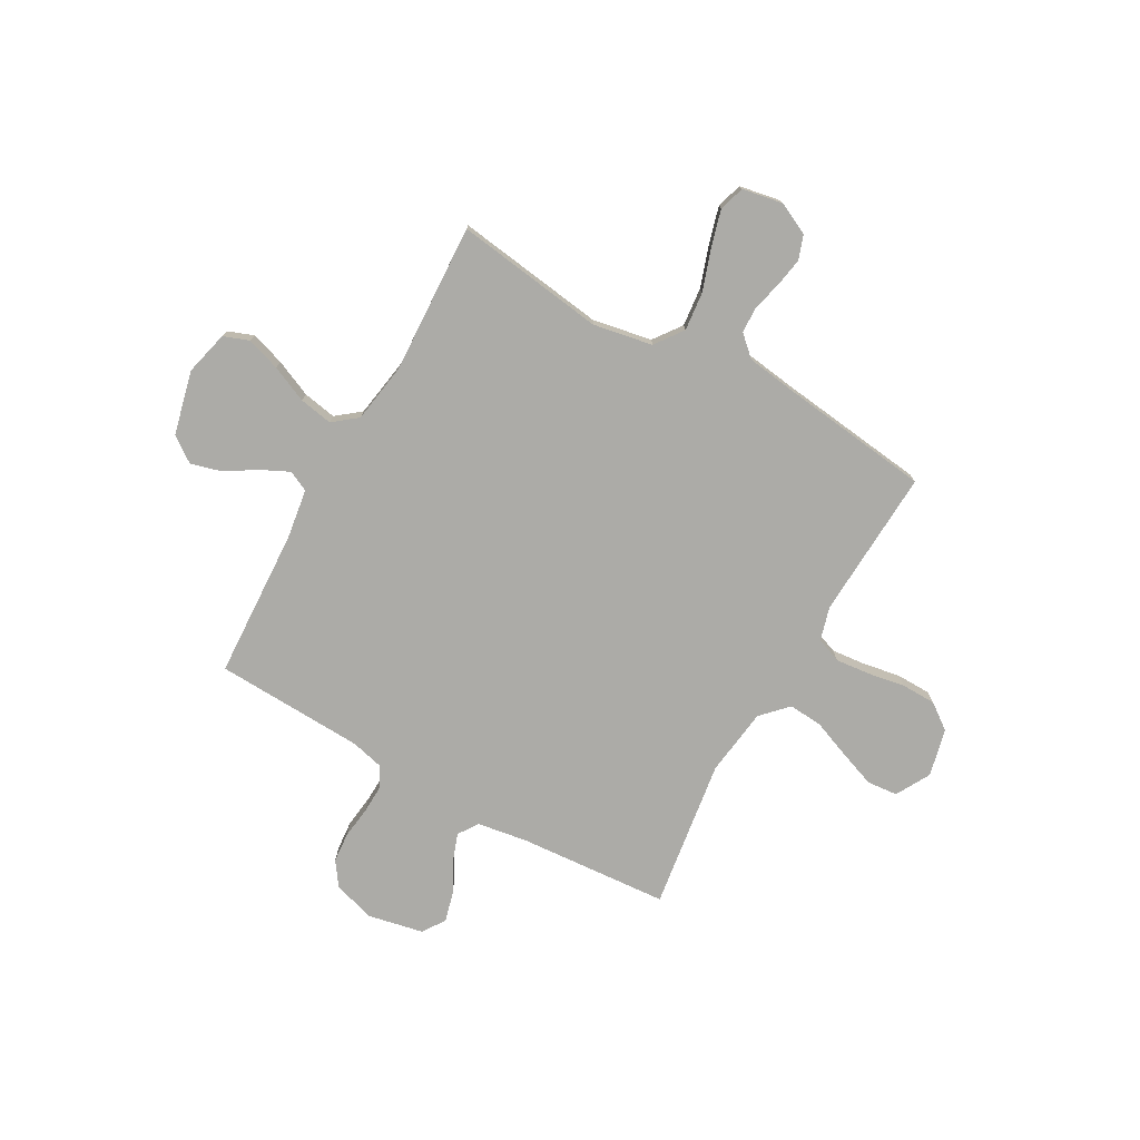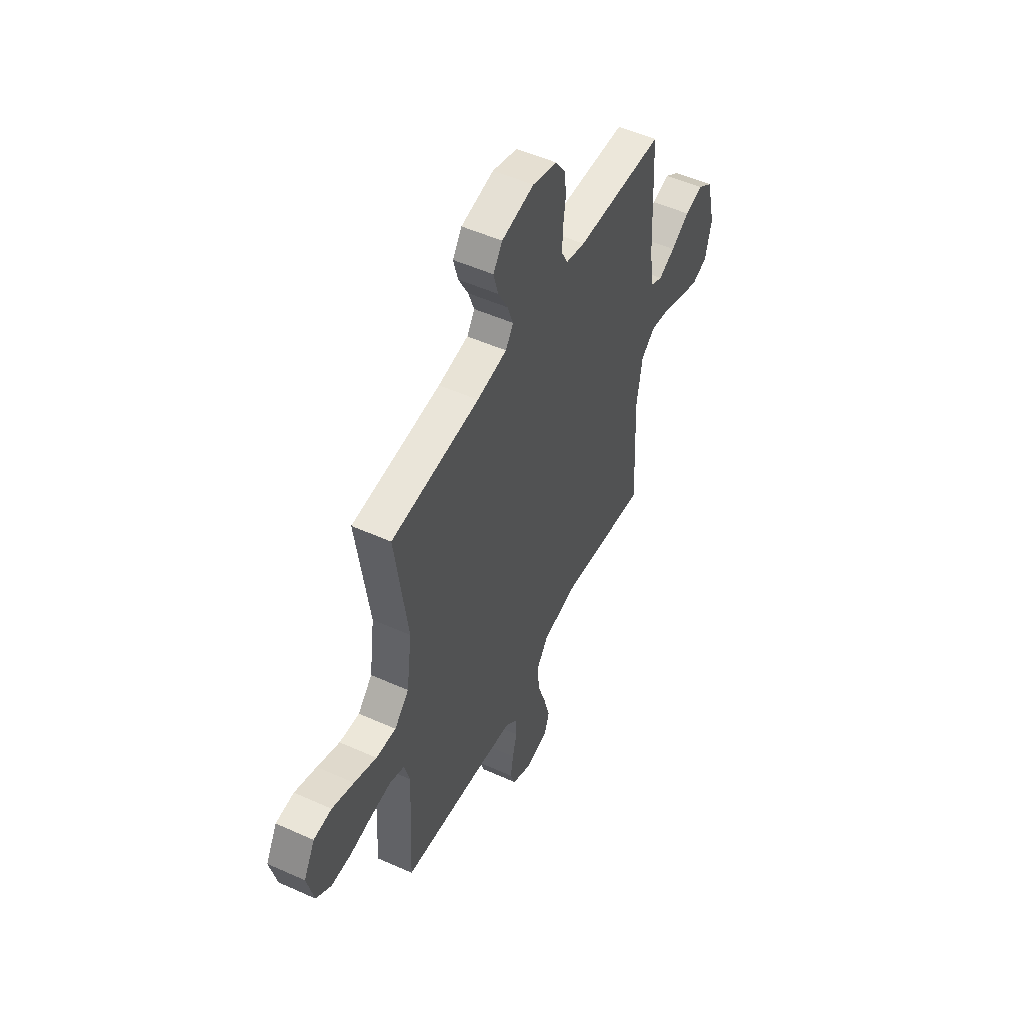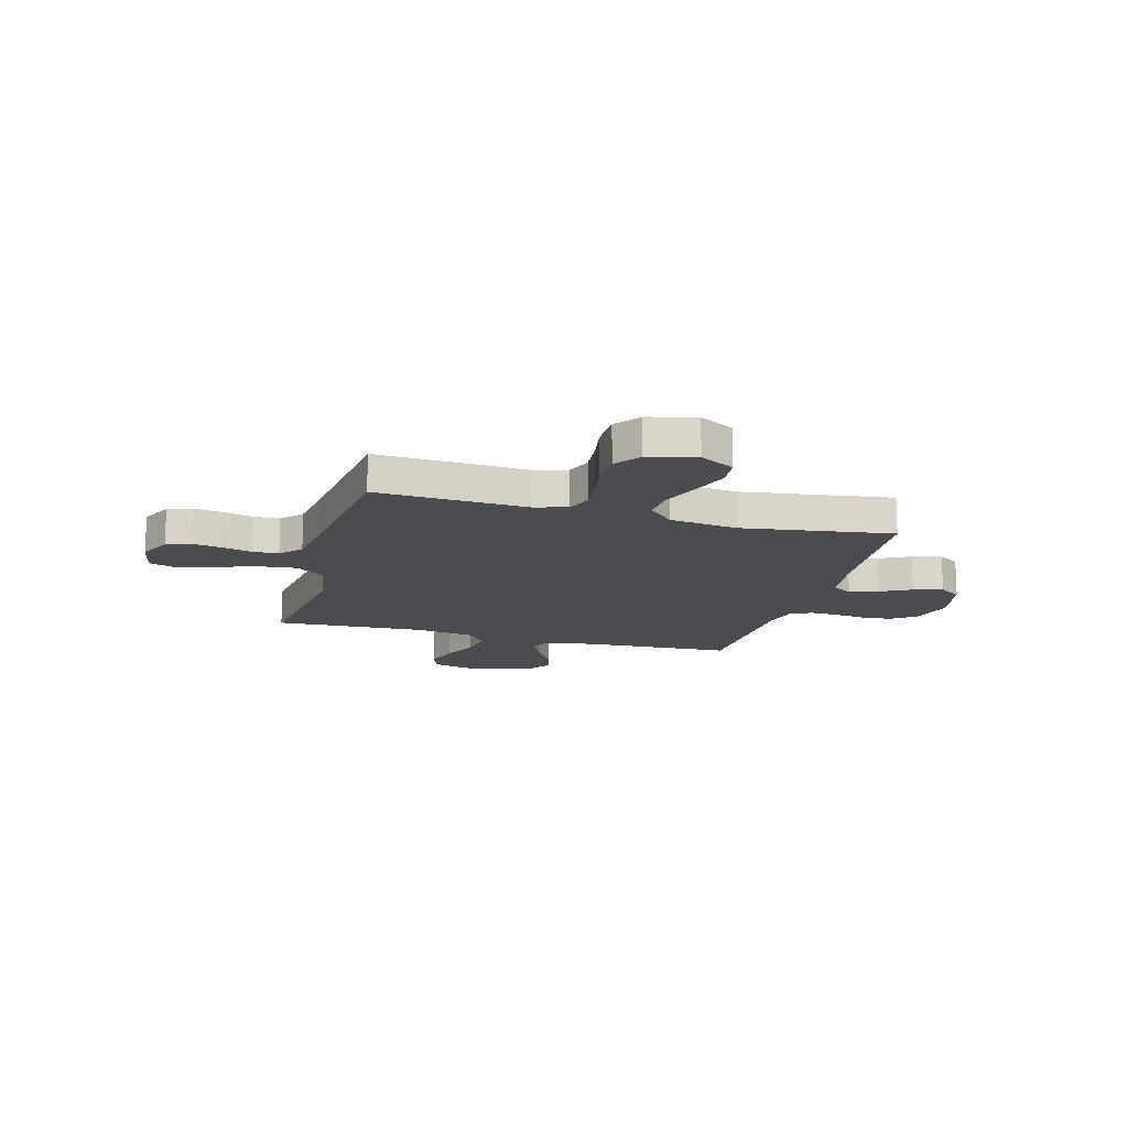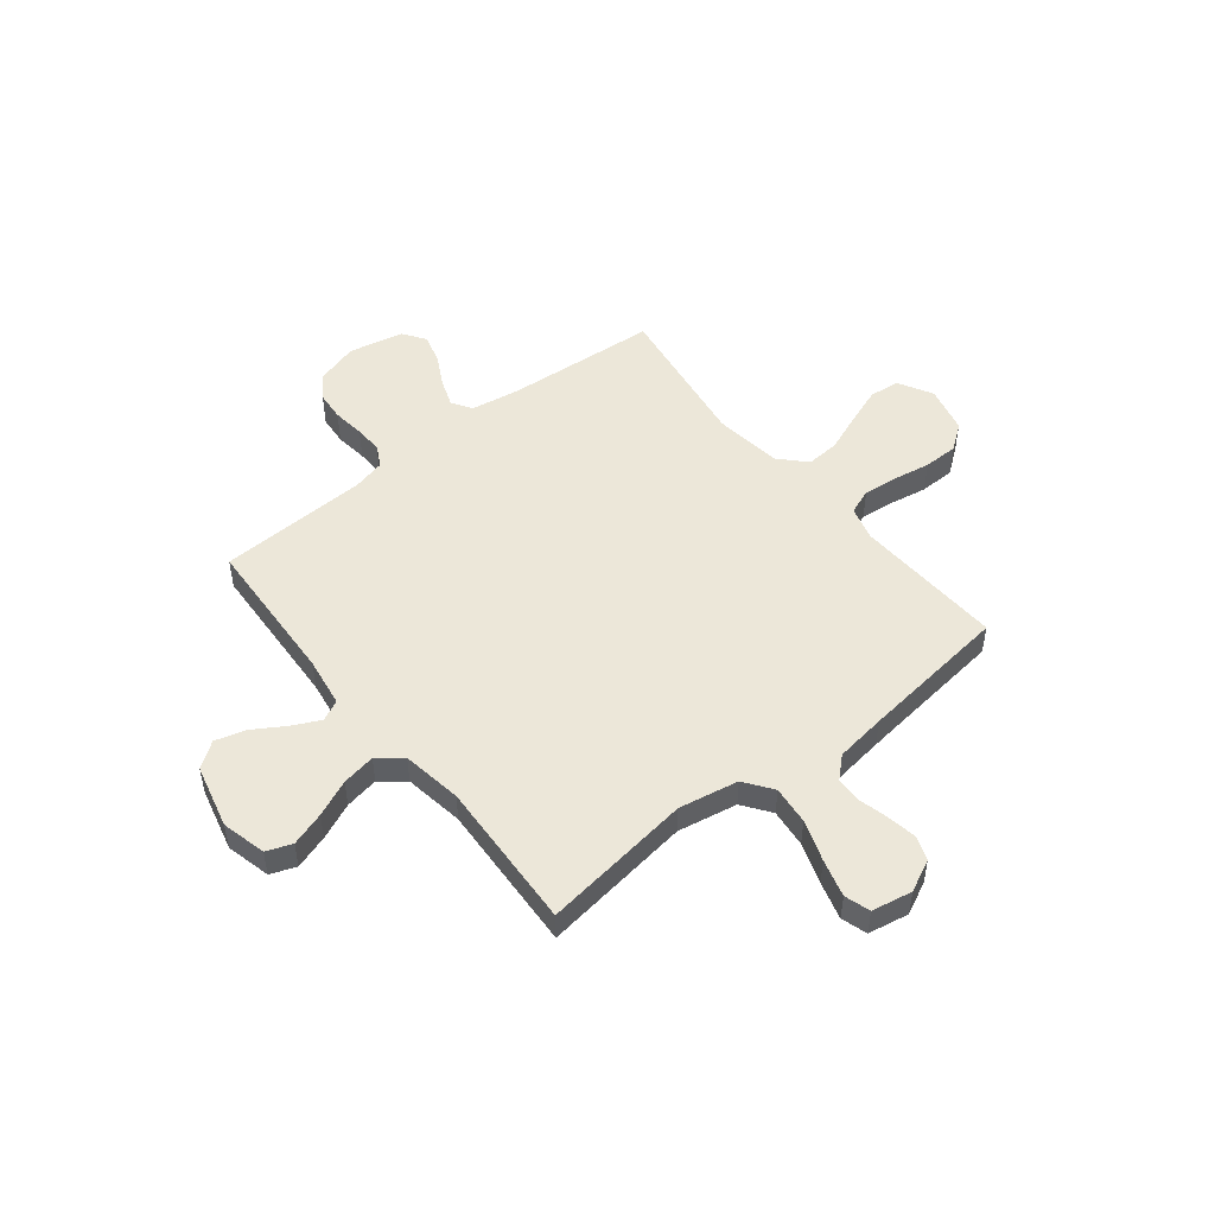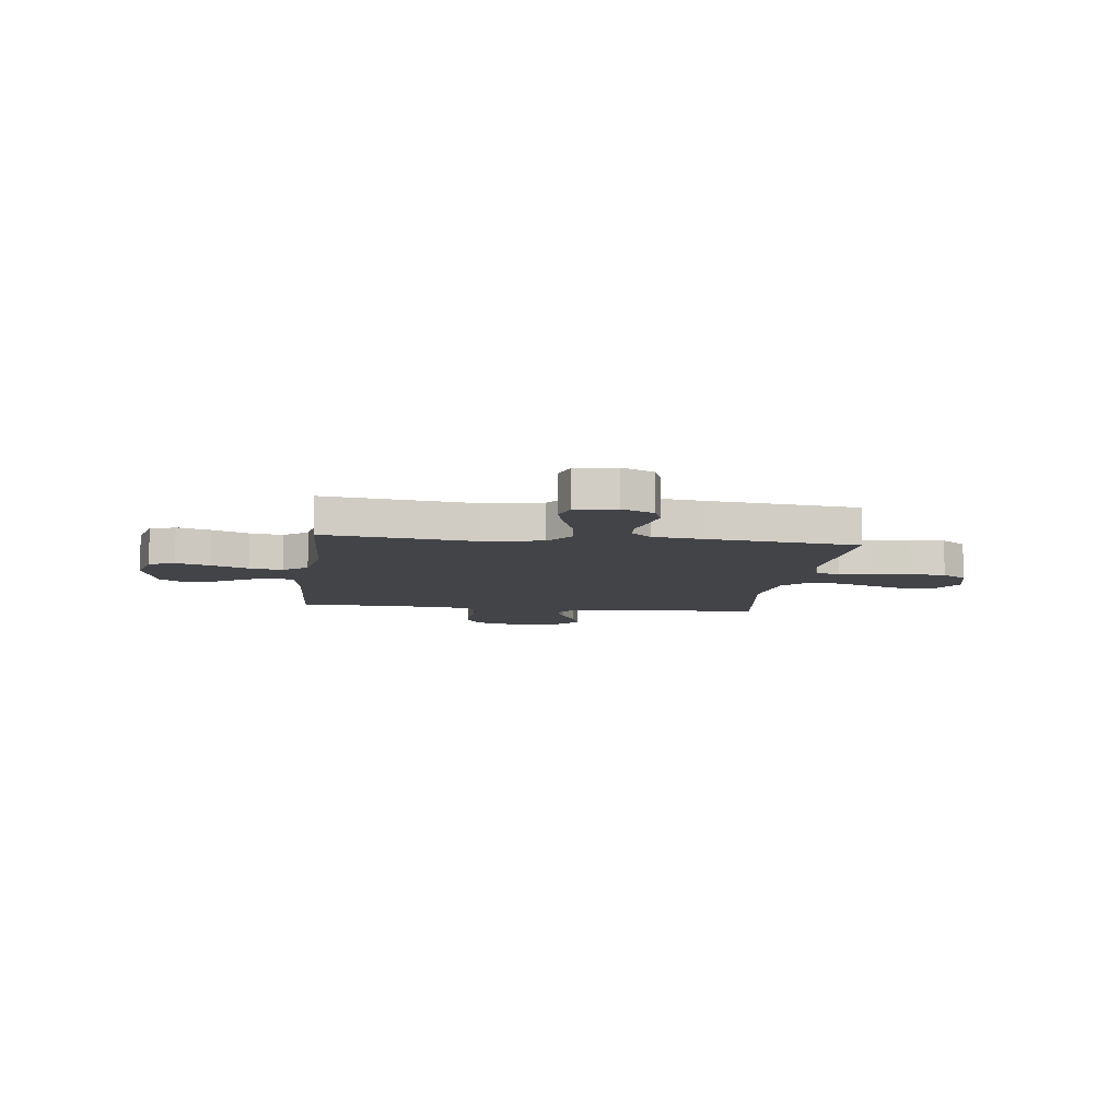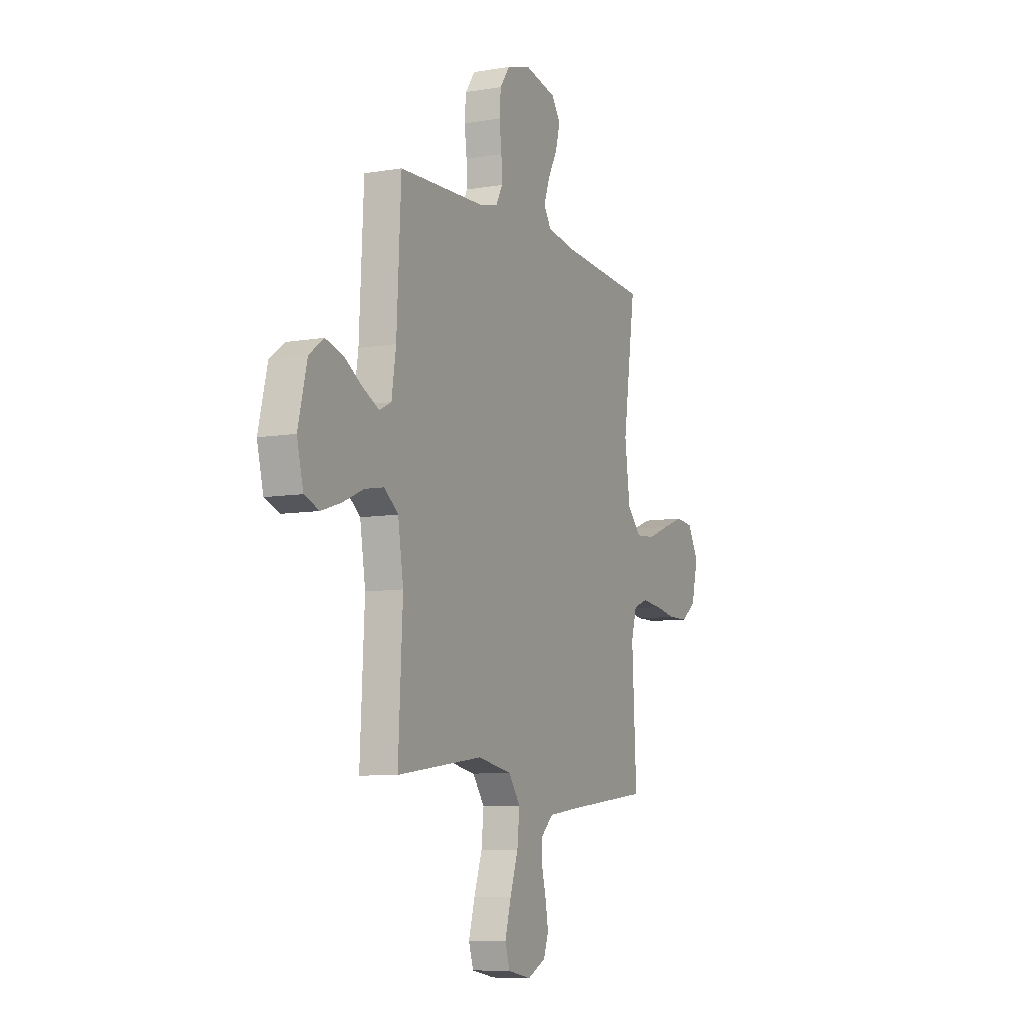
<metadata>
{"format":"obj","ext":"obj","renderer":"f3d","projection":"perspective","resolution":1024,"background":"white","views":[{"elev":-76.2,"azim":150.6,"up":"+Y"},{"elev":51.5,"azim":-64.0,"up":"+Z"},{"elev":-15.2,"azim":-105.4,"up":"+Y"},{"elev":50.1,"azim":141.5,"up":"+Y"},{"elev":-8.3,"azim":172.8,"up":"+Y"},{"elev":-8.3,"azim":115.2,"up":"+Z"}]}
</metadata>
<code>
v -0.5 0.07 -0.5
v -0.485 0.07 -0.2
v -0.504 0.07 -0.133
v -0.554 0.07 -0.114
v -0.623 0.07 -0.121
v -0.697 0.07 -0.134
v -0.767 0.07 -0.133
v -0.818 0.07 -0.095
v -0.841 0.07 0
v -0.803 0.07 0.069
v -0.742 0.07 0.075
v -0.668 0.07 0.048
v -0.592 0.07 0.018
v -0.524 0.07 0.013
v -0.475 0.07 0.064
v -0.457 0.07 0.2
v -0.5 0.07 0.5
v -0.2 0.07 0.523
v -0.098 0.07 0.539
v -0.072 0.07 0.579
v -0.092 0.07 0.635
v -0.125 0.07 0.697
v -0.141 0.07 0.756
v -0.11 0.07 0.801
v 0 0.07 0.824
v 0.084 0.07 0.799
v 0.118 0.07 0.751
v 0.123 0.07 0.691
v 0.115 0.07 0.627
v 0.113 0.07 0.57
v 0.135 0.07 0.528
v 0.2 0.07 0.512
v 0.5 0.07 0.5
v 0.515 0.07 0.2
v 0.53 0.07 0.101
v 0.571 0.07 0.081
v 0.627 0.07 0.108
v 0.69 0.07 0.147
v 0.751 0.07 0.164
v 0.802 0.07 0.127
v 0.833 0.07 0
v 0.811 0.07 -0.089
v 0.76 0.07 -0.108
v 0.692 0.07 -0.086
v 0.619 0.07 -0.054
v 0.552 0.07 -0.042
v 0.504 0.07 -0.08
v 0.485 0.07 -0.2
v 0.5 0.07 -0.5
v 0.2 0.07 -0.459
v 0.081 0.07 -0.481
v 0.04 0.07 -0.537
v 0.048 0.07 -0.614
v 0.076 0.07 -0.696
v 0.097 0.07 -0.771
v 0.081 0.07 -0.822
v 0 0.07 -0.837
v -0.064 0.07 -0.806
v -0.081 0.07 -0.758
v -0.071 0.07 -0.7
v -0.056 0.07 -0.64
v -0.058 0.07 -0.588
v -0.099 0.07 -0.55
v -0.2 0.07 -0.536
v -0.5 0 -0.5
v -0.485 0 -0.2
v -0.504 0 -0.133
v -0.554 0 -0.114
v -0.623 0 -0.121
v -0.697 0 -0.134
v -0.767 0 -0.133
v -0.818 0 -0.095
v -0.841 0 0
v -0.803 0 0.069
v -0.742 0 0.075
v -0.668 0 0.048
v -0.592 0 0.018
v -0.524 0 0.013
v -0.475 0 0.064
v -0.457 0 0.2
v -0.5 0 0.5
v -0.2 0 0.523
v -0.098 0 0.539
v -0.072 0 0.579
v -0.092 0 0.635
v -0.125 0 0.697
v -0.141 0 0.756
v -0.11 0 0.801
v 0 0 0.824
v 0.084 0 0.799
v 0.118 0 0.751
v 0.123 0 0.691
v 0.115 0 0.627
v 0.113 0 0.57
v 0.135 0 0.528
v 0.2 0 0.512
v 0.5 0 0.5
v 0.515 0 0.2
v 0.53 0 0.101
v 0.571 0 0.081
v 0.627 0 0.108
v 0.69 0 0.147
v 0.751 0 0.164
v 0.802 0 0.127
v 0.833 0 0
v 0.811 0 -0.089
v 0.76 0 -0.108
v 0.692 0 -0.086
v 0.619 0 -0.054
v 0.552 0 -0.042
v 0.504 0 -0.08
v 0.485 0 -0.2
v 0.5 0 -0.5
v 0.2 0 -0.459
v 0.081 0 -0.481
v 0.04 0 -0.537
v 0.048 0 -0.614
v 0.076 0 -0.696
v 0.097 0 -0.771
v 0.081 0 -0.822
v 0 0 -0.837
v -0.064 0 -0.806
v -0.081 0 -0.758
v -0.071 0 -0.7
v -0.056 0 -0.64
v -0.058 0 -0.588
v -0.099 0 -0.55
v -0.2 0 -0.536
f 59 60 61
f 58 59 61
f 57 58 61
f 56 57 61
f 55 56 61
f 54 55 61
f 53 54 61
f 52 53 61 62
f 51 52 62 63
f 48 49 50
f 47 48 50 51
f 43 44 45
f 42 43 45
f 41 42 45
f 40 41 45
f 39 40 45
f 38 39 45
f 37 38 45
f 36 37 45 46
f 35 36 46 47
f 32 33 34
f 51 63 64
f 47 51 64
f 35 47 64
f 34 35 64
f 32 34 64
f 31 32 64
f 27 28 29
f 26 27 29
f 25 26 29
f 24 25 29
f 23 24 29
f 22 23 29
f 21 22 29
f 16 17 18
f 15 16 18 19
f 11 12 13
f 10 11 13
f 9 10 13
f 8 9 13
f 7 8 13
f 6 7 13
f 5 6 13
f 4 5 13 14
f 3 4 14 15
f 64 1 2
f 31 64 2
f 30 31 2
f 20 21 29 30
f 30 2 3
f 20 30 3
f 19 20 3
f 3 15 19
f 125 124 123
f 125 123 122
f 125 122 121
f 125 121 120
f 125 120 119
f 125 119 118
f 125 118 117
f 126 125 117 116
f 127 126 116 115
f 114 113 112
f 115 114 112 111
f 109 108 107
f 109 107 106
f 109 106 105
f 109 105 104
f 109 104 103
f 109 103 102
f 109 102 101
f 110 109 101 100
f 111 110 100 99
f 98 97 96
f 128 127 115
f 128 115 111
f 128 111 99
f 128 99 98
f 128 98 96
f 128 96 95
f 93 92 91
f 93 91 90
f 93 90 89
f 93 89 88
f 93 88 87
f 93 87 86
f 93 86 85
f 82 81 80
f 83 82 80 79
f 77 76 75
f 77 75 74
f 77 74 73
f 77 73 72
f 77 72 71
f 77 71 70
f 77 70 69
f 78 77 69 68
f 79 78 68 67
f 66 65 128
f 66 128 95
f 66 95 94
f 94 93 85 84
f 67 66 94
f 67 94 84
f 67 84 83
f 83 79 67
f 1 65 66 2
f 2 66 67 3
f 3 67 68 4
f 4 68 69 5
f 5 69 70 6
f 6 70 71 7
f 7 71 72 8
f 8 72 73 9
f 9 73 74 10
f 10 74 75 11
f 11 75 76 12
f 12 76 77 13
f 13 77 78 14
f 14 78 79 15
f 15 79 80 16
f 16 80 81 17
f 17 81 82 18
f 18 82 83 19
f 19 83 84 20
f 20 84 85 21
f 21 85 86 22
f 22 86 87 23
f 23 87 88 24
f 24 88 89 25
f 25 89 90 26
f 26 90 91 27
f 27 91 92 28
f 28 92 93 29
f 29 93 94 30
f 30 94 95 31
f 31 95 96 32
f 32 96 97 33
f 33 97 98 34
f 34 98 99 35
f 35 99 100 36
f 36 100 101 37
f 37 101 102 38
f 38 102 103 39
f 39 103 104 40
f 40 104 105 41
f 41 105 106 42
f 42 106 107 43
f 43 107 108 44
f 44 108 109 45
f 45 109 110 46
f 46 110 111 47
f 47 111 112 48
f 48 112 113 49
f 49 113 114 50
f 50 114 115 51
f 51 115 116 52
f 52 116 117 53
f 53 117 118 54
f 54 118 119 55
f 55 119 120 56
f 56 120 121 57
f 57 121 122 58
f 58 122 123 59
f 59 123 124 60
f 60 124 125 61
f 61 125 126 62
f 62 126 127 63
f 63 127 128 64
f 64 128 65 1

</code>
